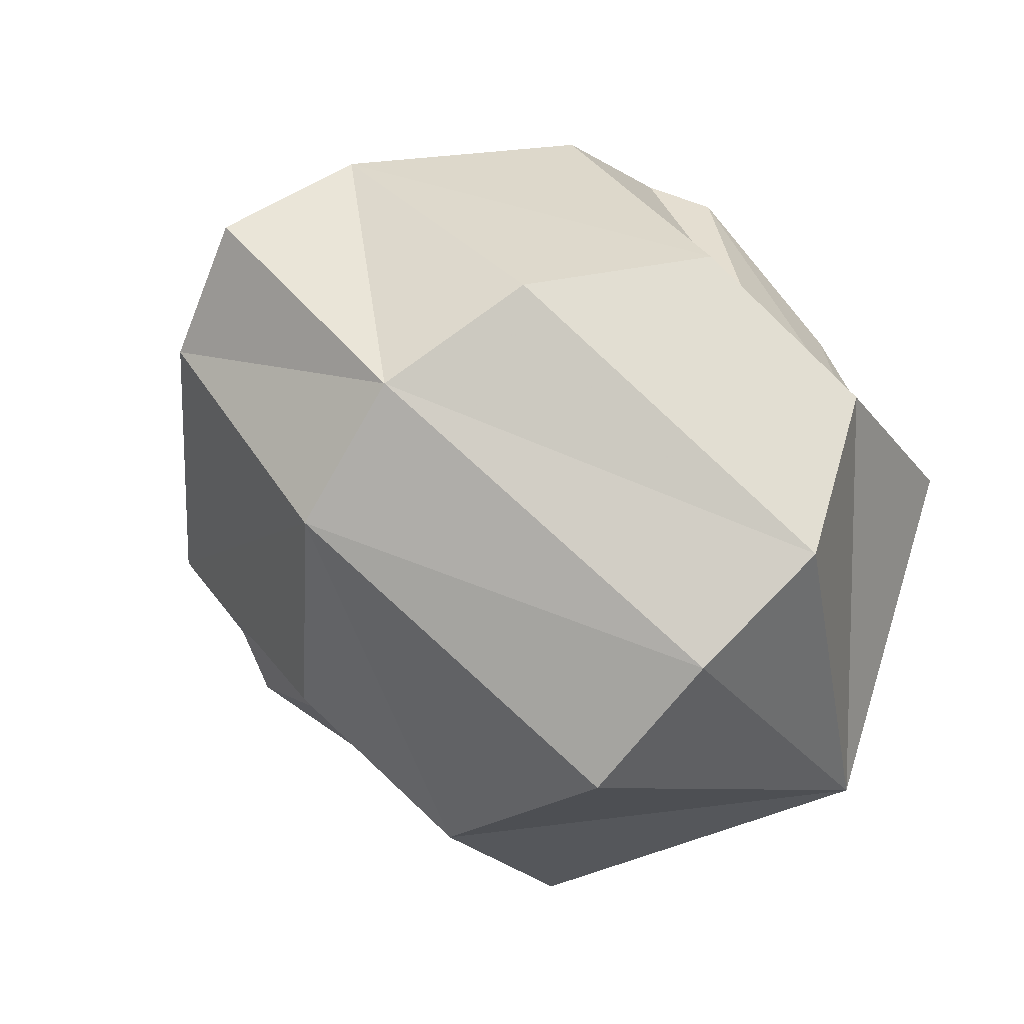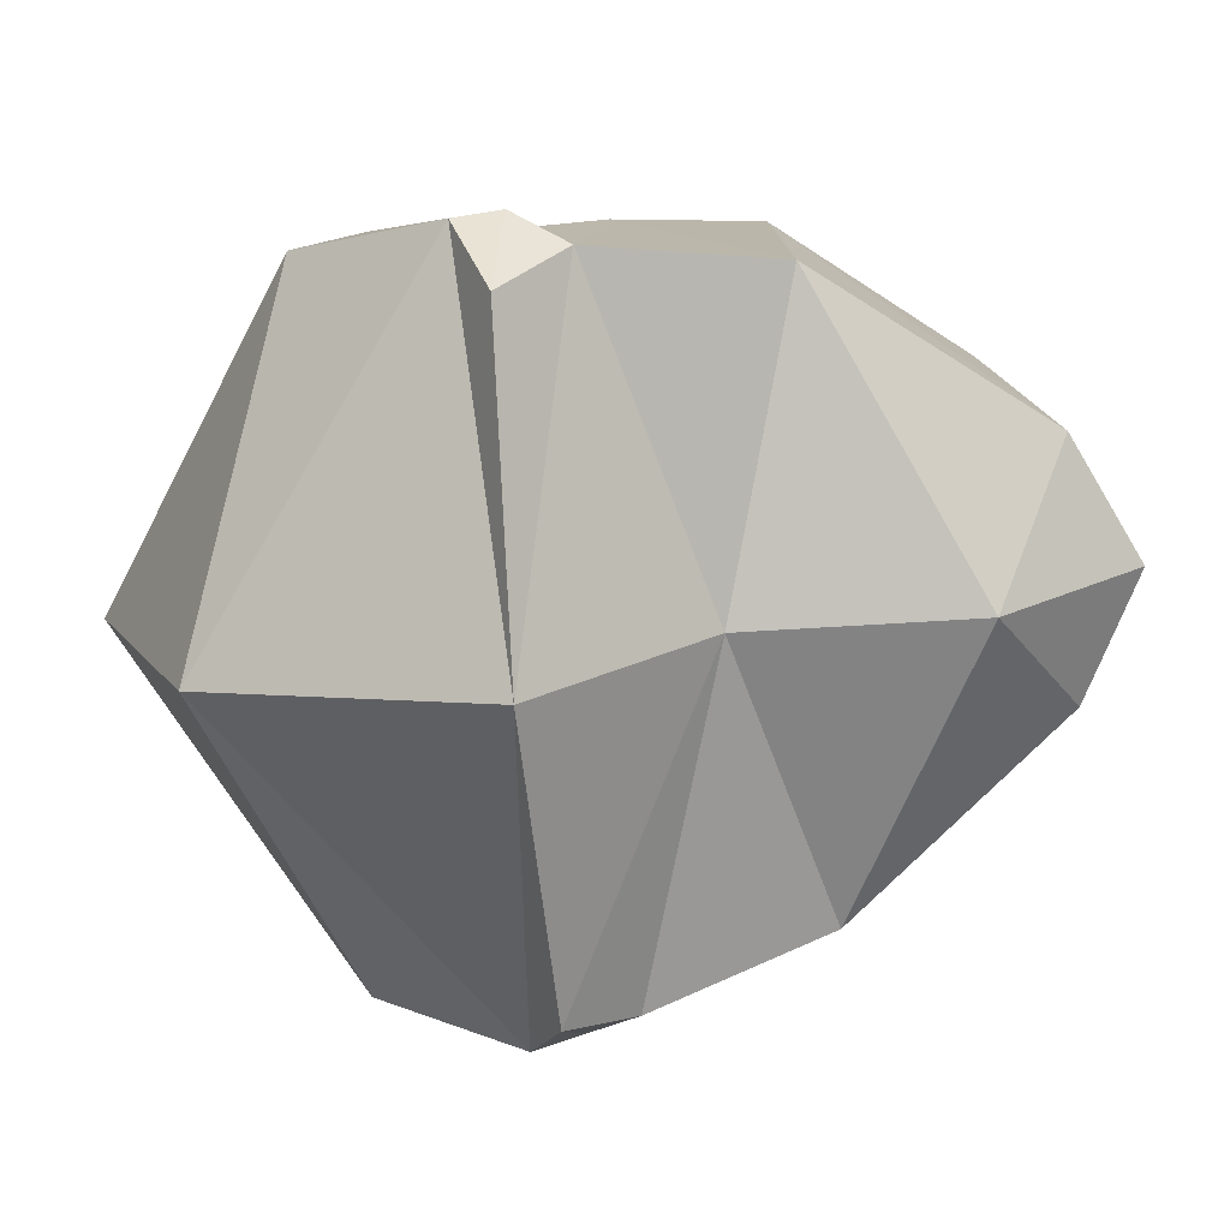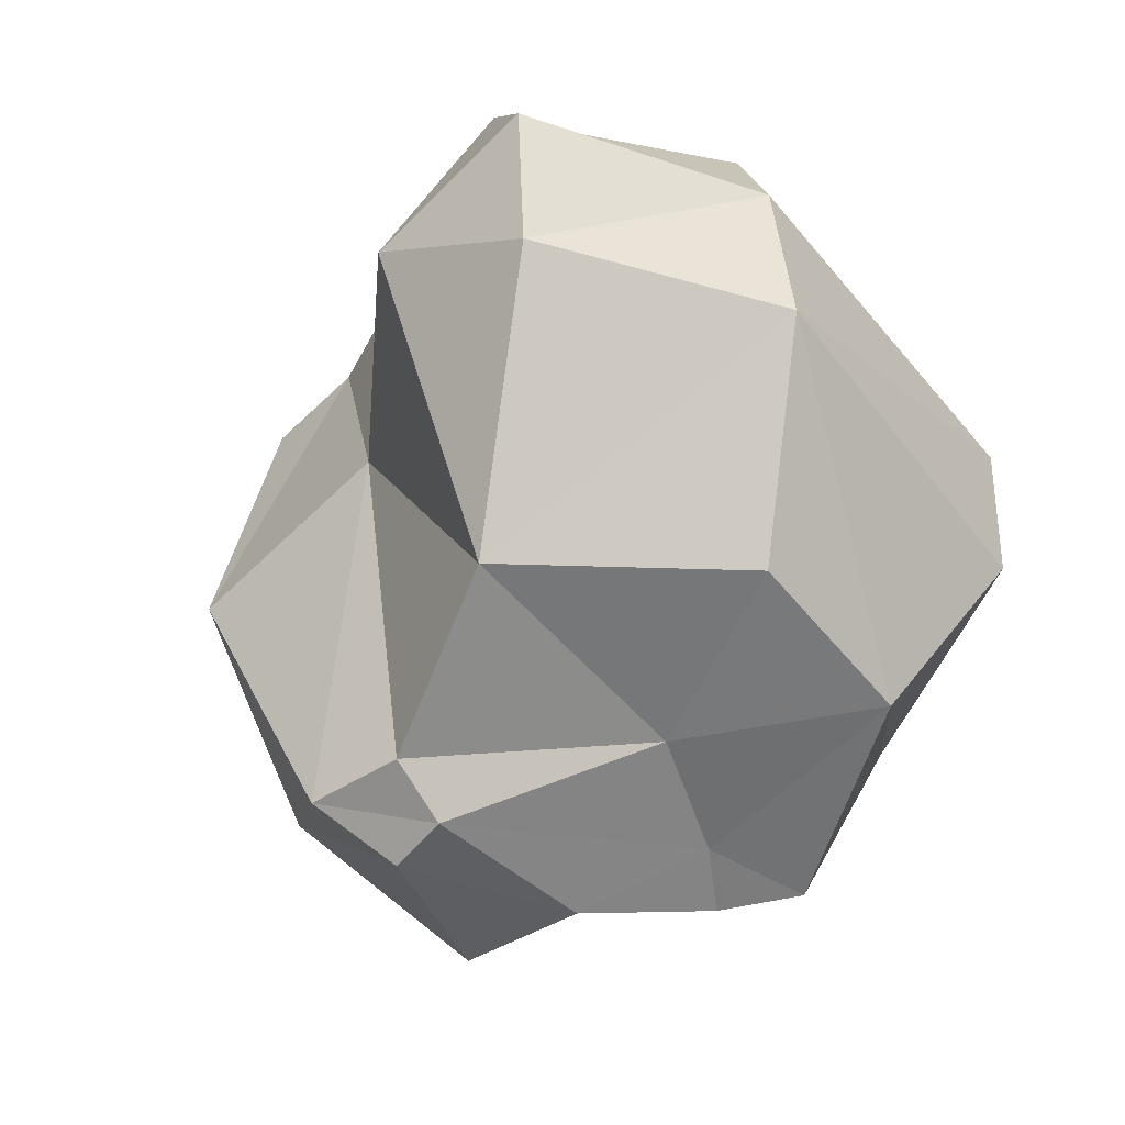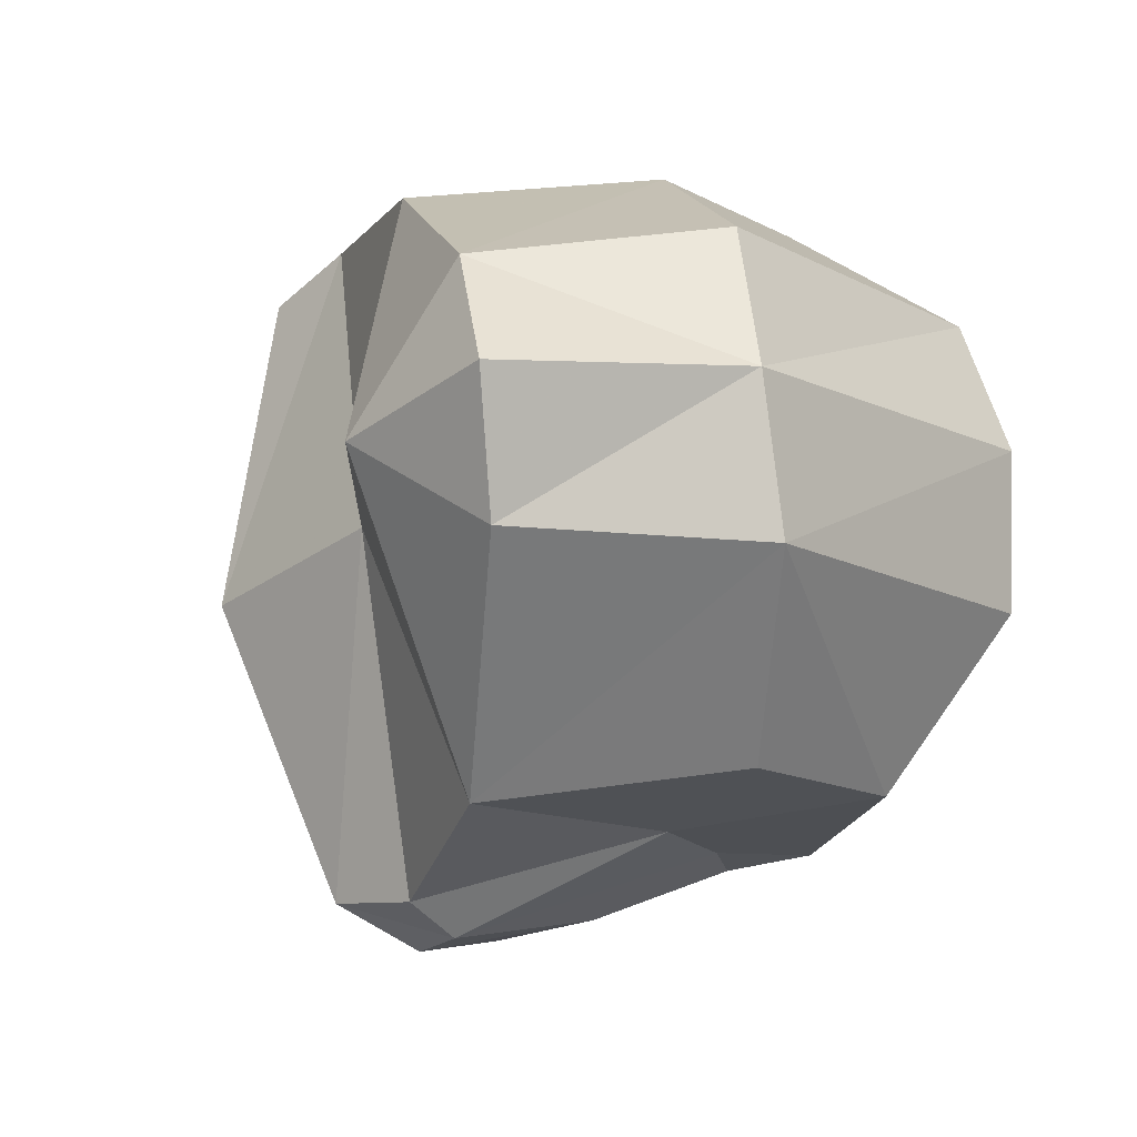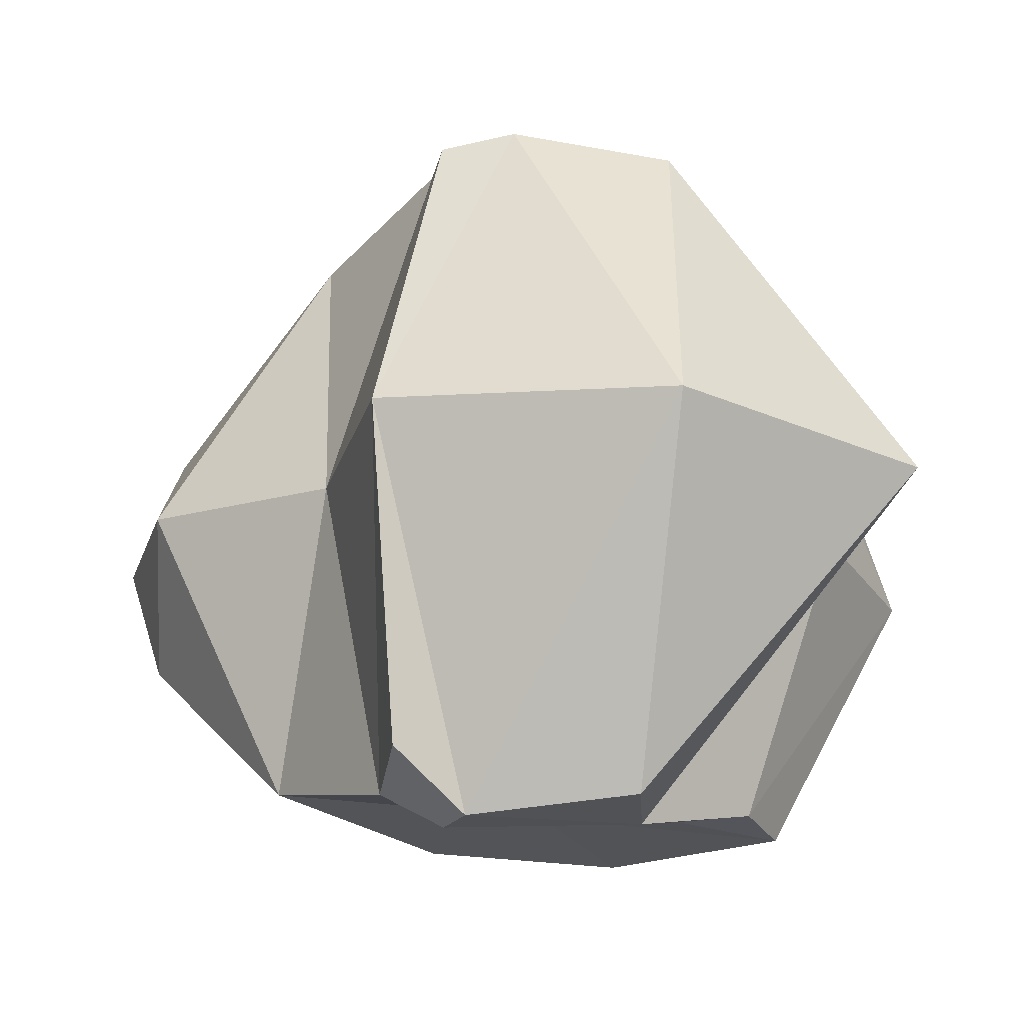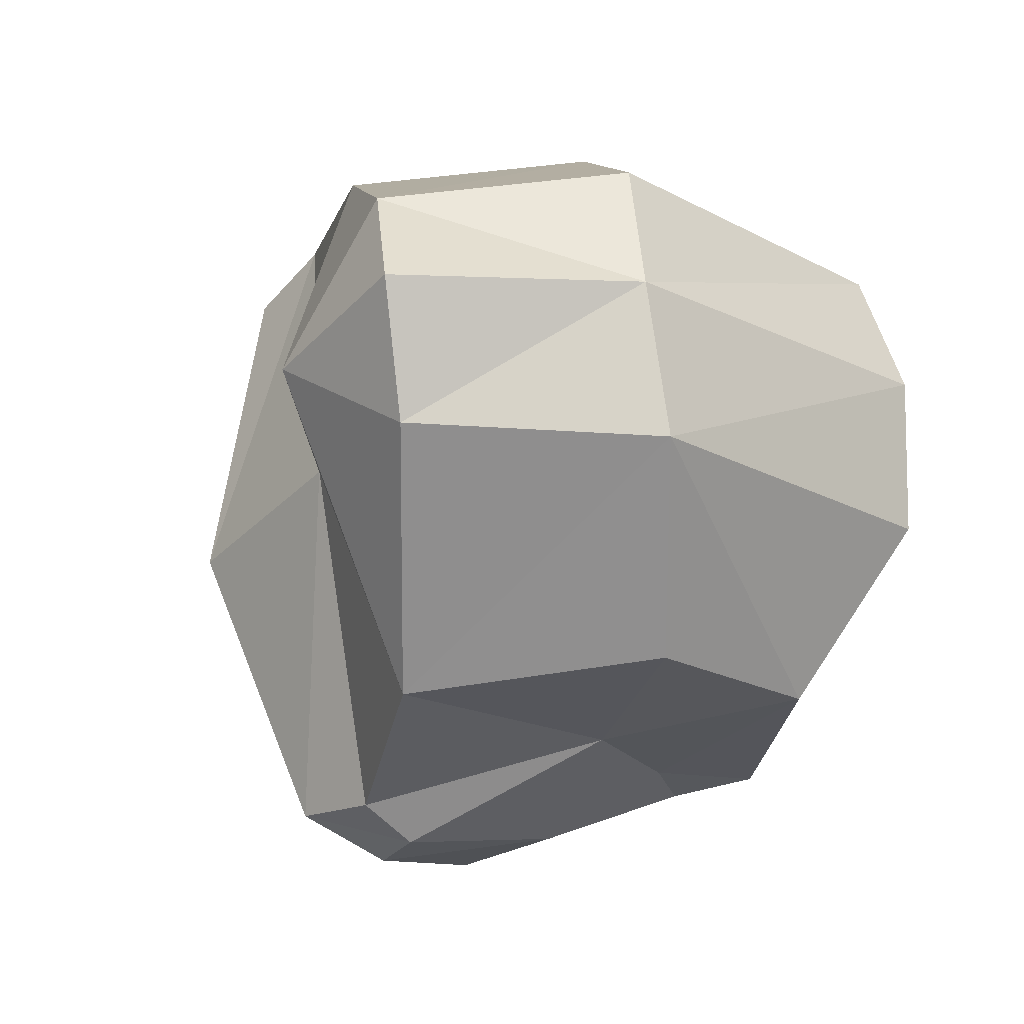
<metadata>
{"format":"obj","ext":"obj","renderer":"f3d","projection":"perspective","resolution":1024,"background":"white","views":[{"elev":-74.9,"azim":136.8,"up":"+Z"},{"elev":8.4,"azim":35.3,"up":"+Y"},{"elev":-51.8,"azim":119.1,"up":"+Y"},{"elev":-14.6,"azim":123.2,"up":"+Y"},{"elev":76.0,"azim":-176.4,"up":"+Z"},{"elev":-21.5,"azim":128.7,"up":"+Y"}]}
</metadata>
<code>
o object/boulder/11
v 29 -61 -47
v -23 -60 -53
v -21 -38 -55
v 34 -40 -47
v 55 -61 -22
v 32 -89 -3
v 10 -84 -32
v -18 -84 -36
v -60 -44 -19
v -23 -18 -47
v 29 -19 -41
v 55 -26 -17
v 62 -43 -25
v 55 -47 0
v 28 -49 18
v 16 -98 18
v -6 -88 -9
v -26 -88 -5
v -41 -87 -12
v -36 -89 -1
v -47 -48 7
v -36 -6 11
v -41 -4 0
v -18 -1 -23
v 10 -1 -19
v 32 -5 9
v 20 -54 49
v 14 -97 32
v 7 -102 17
v -20 -97 12
v -55 -52 38
v -20 -2 26
v -26 -5 7
v -6 -5 3
v -19 -99 28
v -21 -55 60
v -19 -4 42
v 4 0 40
v 7 1 33
v 16 -3 32
v 4 -103 25
v 14 -8 45
f 1 2 3
f 1 3 4
f 1 4 5
f 1 5 6
f 1 6 7
f 1 7 8
f 1 8 2
f 2 8 9
f 2 9 3
f 3 9 10
f 3 10 4
f 4 10 11
f 4 11 12
f 4 12 13
f 4 13 5
f 5 13 14
f 5 14 6
f 6 14 15
f 6 15 16
f 6 16 17
f 6 17 7
f 7 17 8
f 8 17 18
f 8 18 19
f 8 19 9
f 9 19 20
f 9 20 21
f 9 21 22
f 9 22 23
f 9 23 24
f 9 24 10
f 10 24 25
f 10 25 11
f 11 25 12
f 12 25 26
f 12 26 14
f 12 14 13
f 15 27 28
f 15 28 16
f 16 28 29
f 16 29 17
f 17 29 18
f 18 29 30
f 18 30 20
f 18 20 19
f 30 21 20
f 21 30 31
f 21 31 32
f 21 32 22
f 22 32 33
f 22 33 23
f 23 33 34
f 23 34 24
f 24 34 26
f 24 26 25
f 31 30 35
f 31 35 36
f 31 36 37
f 31 37 32
f 32 37 38
f 32 38 39
f 32 39 33
f 33 39 34
f 34 39 40
f 34 40 26
f 26 40 15
f 26 15 14
f 36 35 41
f 36 41 27
f 36 27 38
f 36 38 37
f 27 41 28
f 28 41 29
f 29 41 30
f 30 41 35
f 40 42 27
f 40 27 15
f 42 38 27
f 38 42 39
f 39 42 40

</code>
